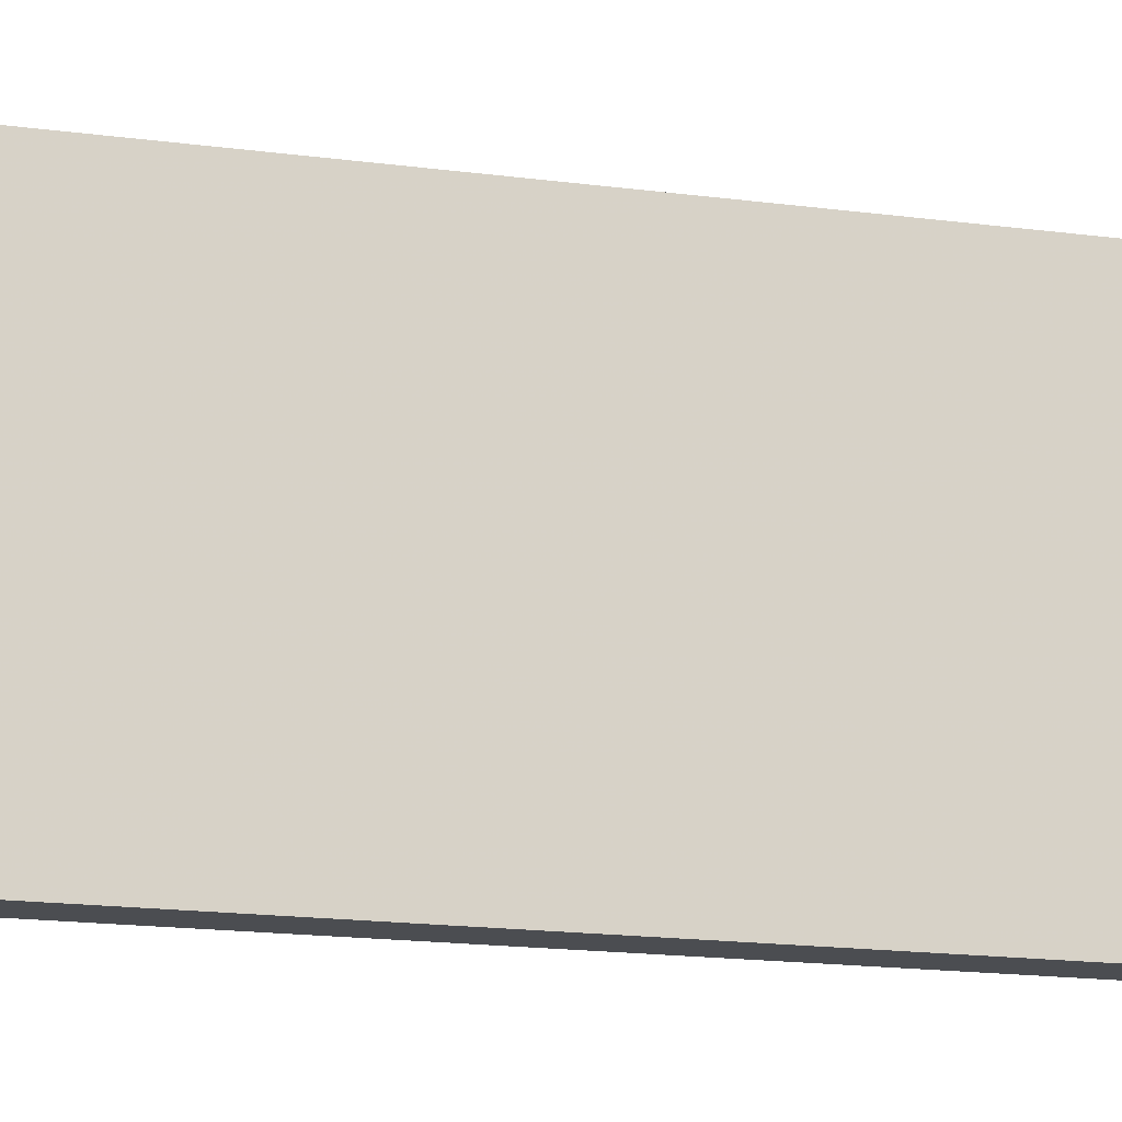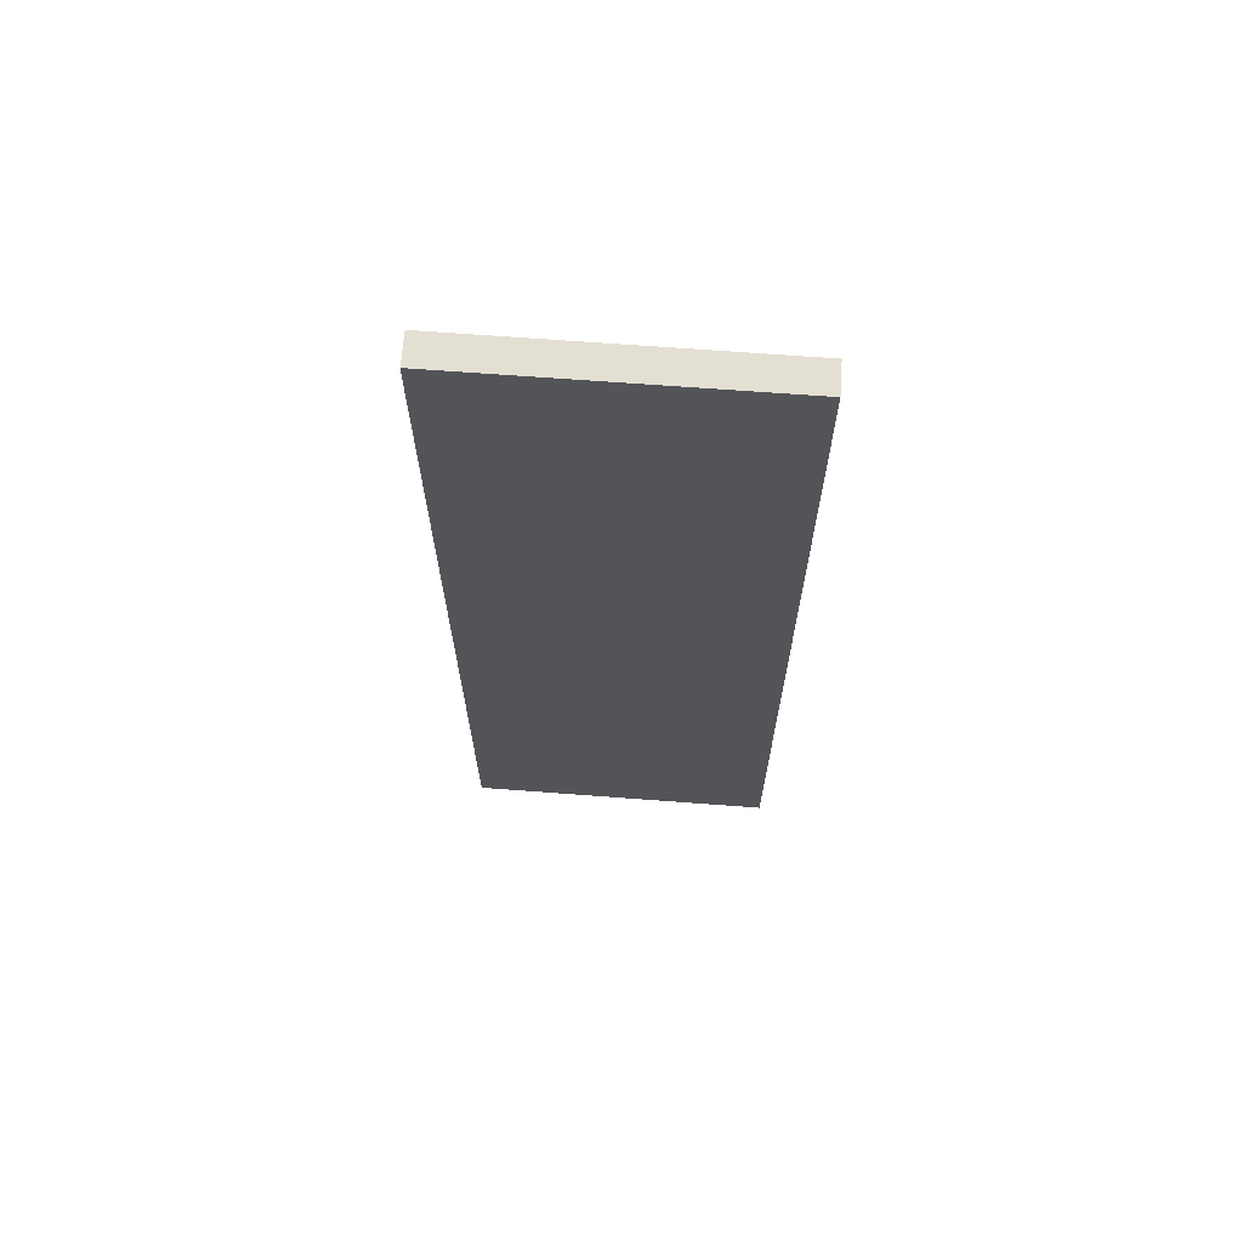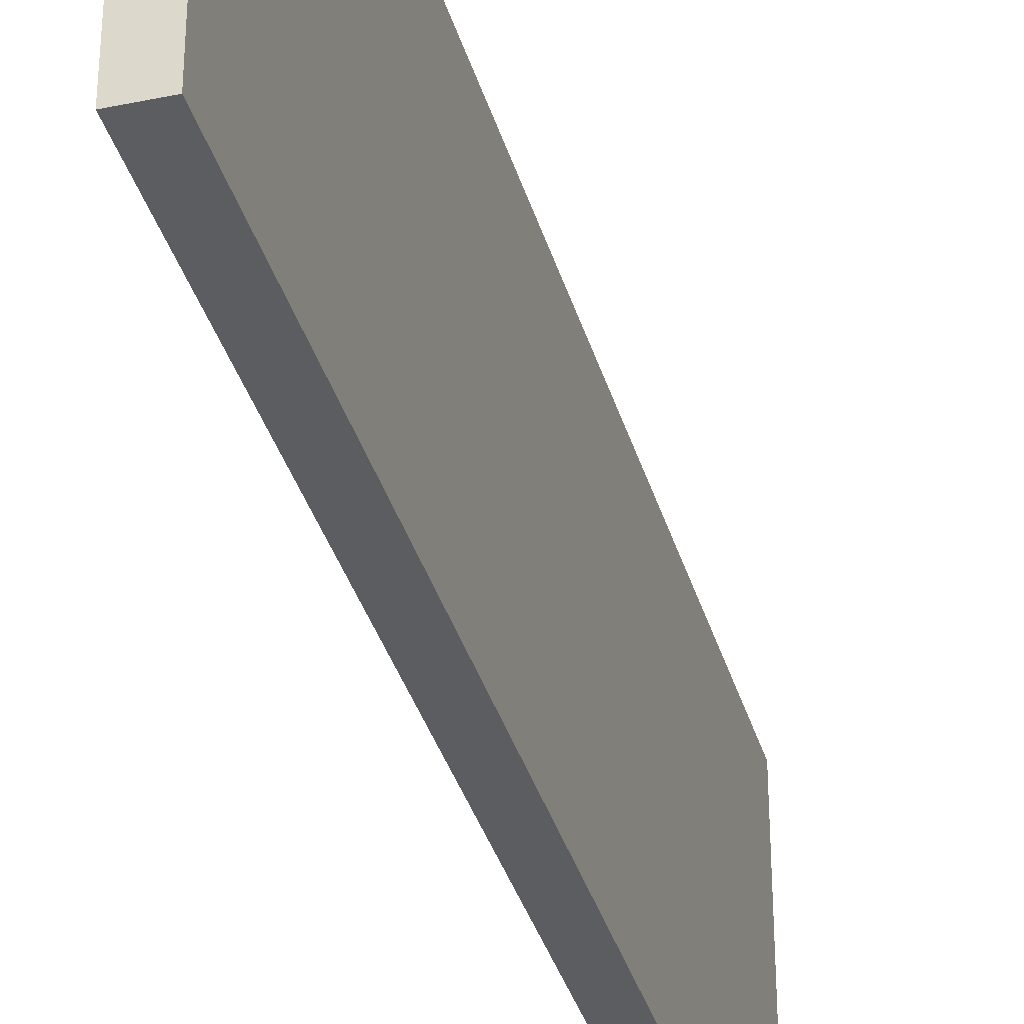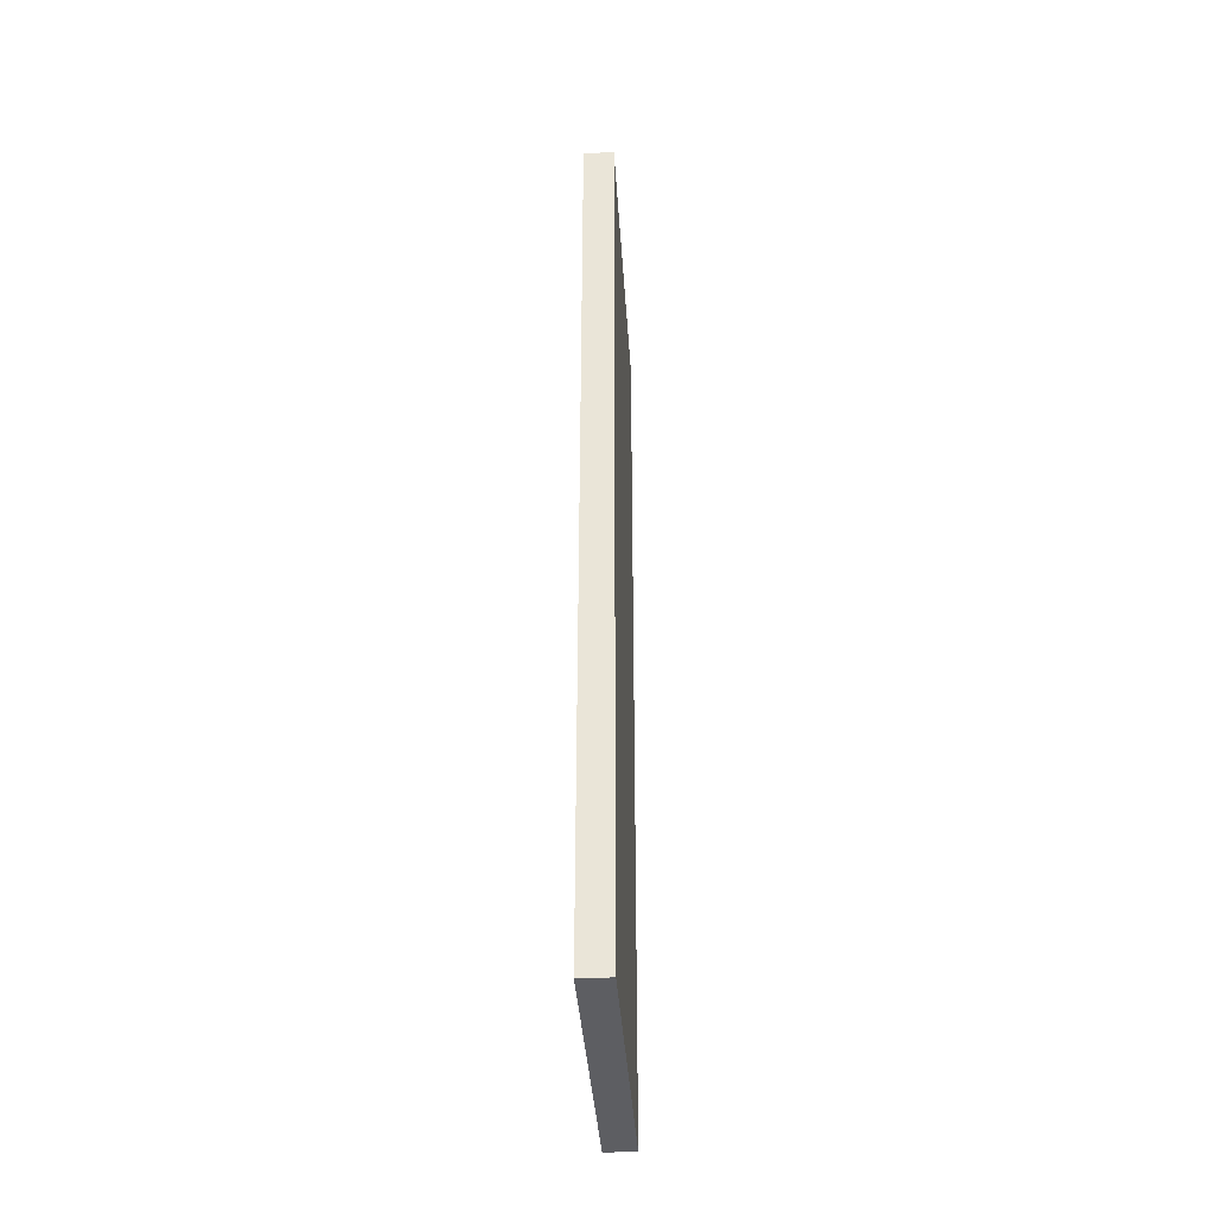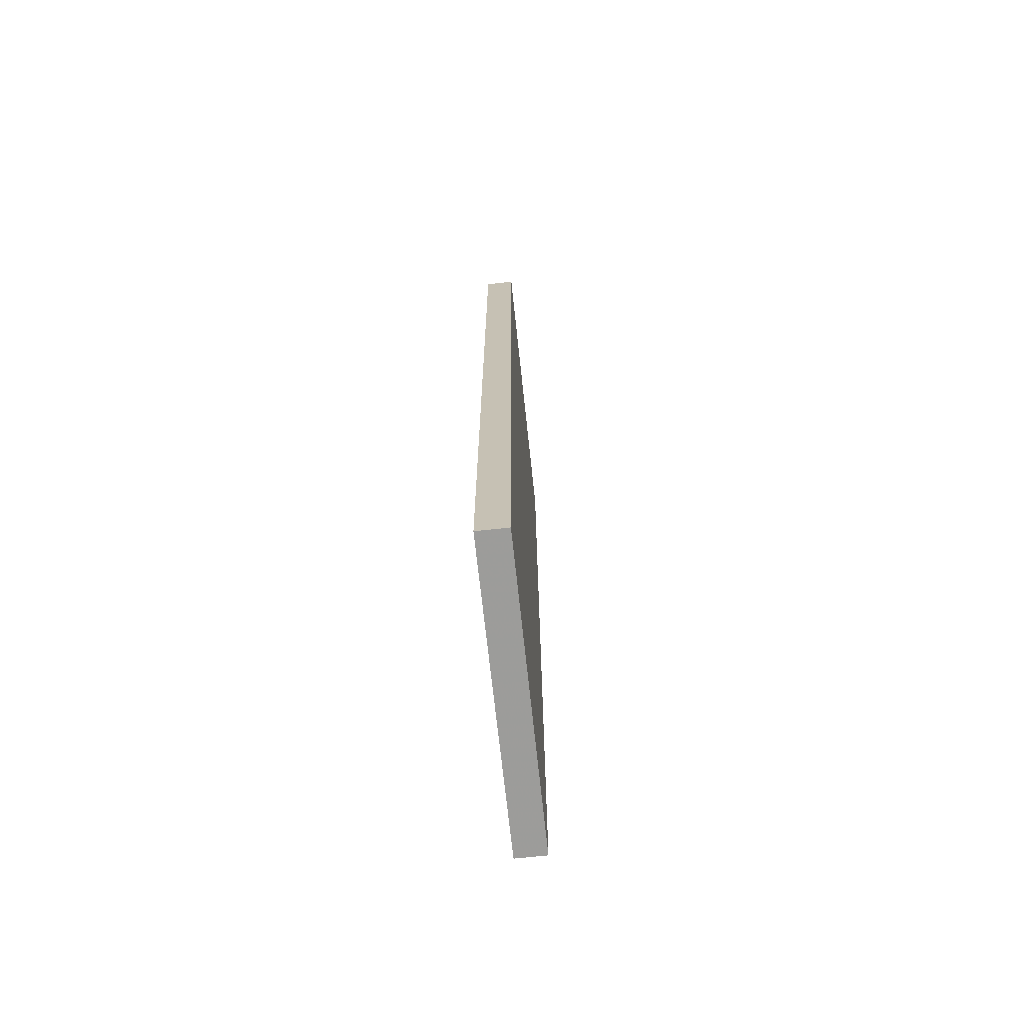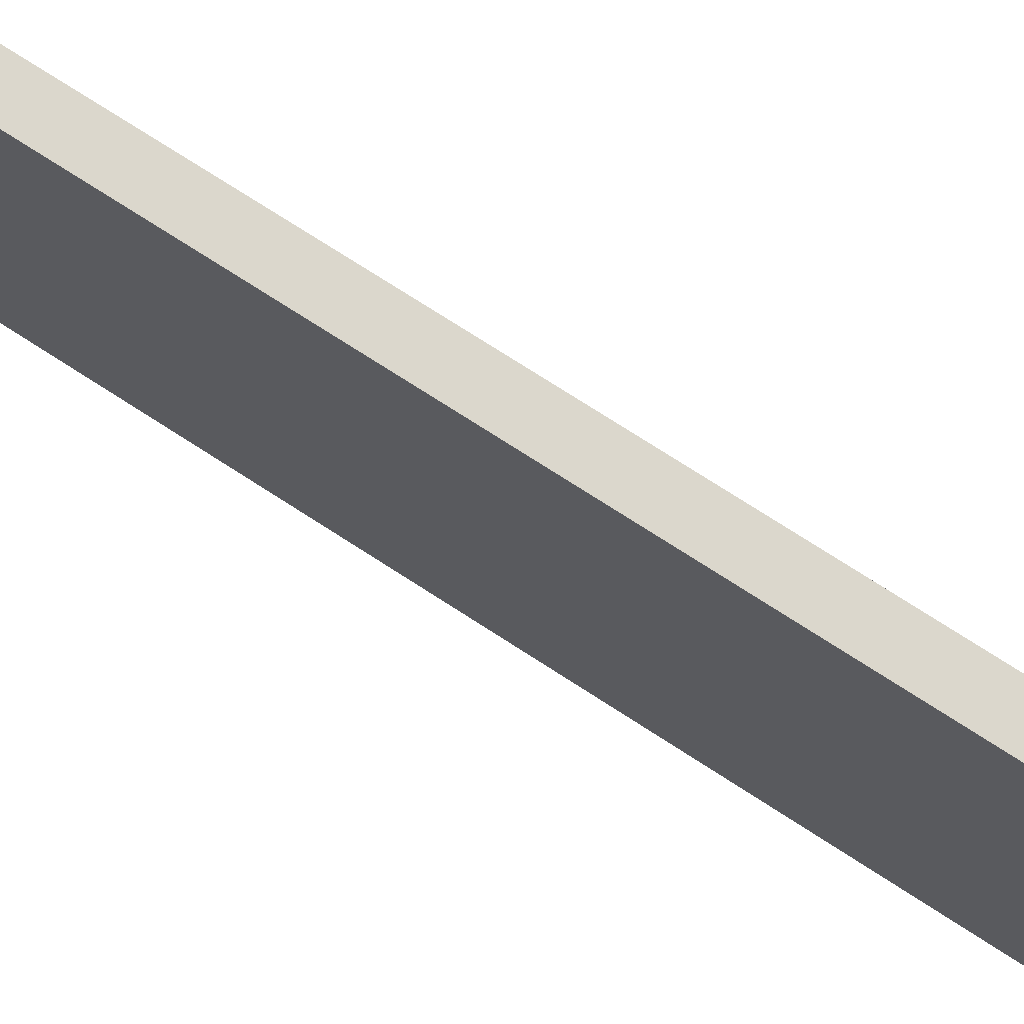
<metadata>
{"format":"obj","ext":"obj","renderer":"f3d","projection":"perspective","resolution":1024,"background":"white","views":[{"elev":-15.6,"azim":73.8,"up":"+Y"},{"elev":67.0,"azim":94.4,"up":"+Z"},{"elev":-35.9,"azim":-164.5,"up":"+Y"},{"elev":-38.3,"azim":3.7,"up":"+Z"},{"elev":-70.0,"azim":-173.9,"up":"+Z"},{"elev":73.2,"azim":-57.0,"up":"+Y"}]}
</metadata>
<code>
o 8846
v 2175 1892 12.85
v 2175 1892 12.85
v 2175 1892 12.55
v 2175 1892 12.85
v 2175 1892 12.85
v 2175 1892 12.85
v 2175 1892 12.85
v 2175 1892 12.55
v 2175 1892 12.55
v 2175 1892 12.55
v 2175 1892 12.55
v 2175 1892 12.85
v 2175 1892 12.55
v 2175 1892 12.85
v 2175 1892 12.55
v 2175 1892 12.55
v 2175 1892 12.85
v 2175 1892 12.85
v 2175 1892 12.55
v 2175 1892 12.55
v 2175 1892 12.55
v 2175 1892 12.85
v 2175 1892 12.85
v 2175 1892 12.55
v 2175 1892 12.55
v 2175 1892 12.55
v 2175 1892 12.55
v 2175 1892 12.55
v 2175 1892 12.85
f 1 2 3
f 1 4 5
f 6 2 7
f 8 9 7
f 10 7 11
f 12 13 14
f 14 15 16
f 17 15 18
f 19 20 21
f 22 23 20
f 24 25 26
f 27 28 29

</code>
